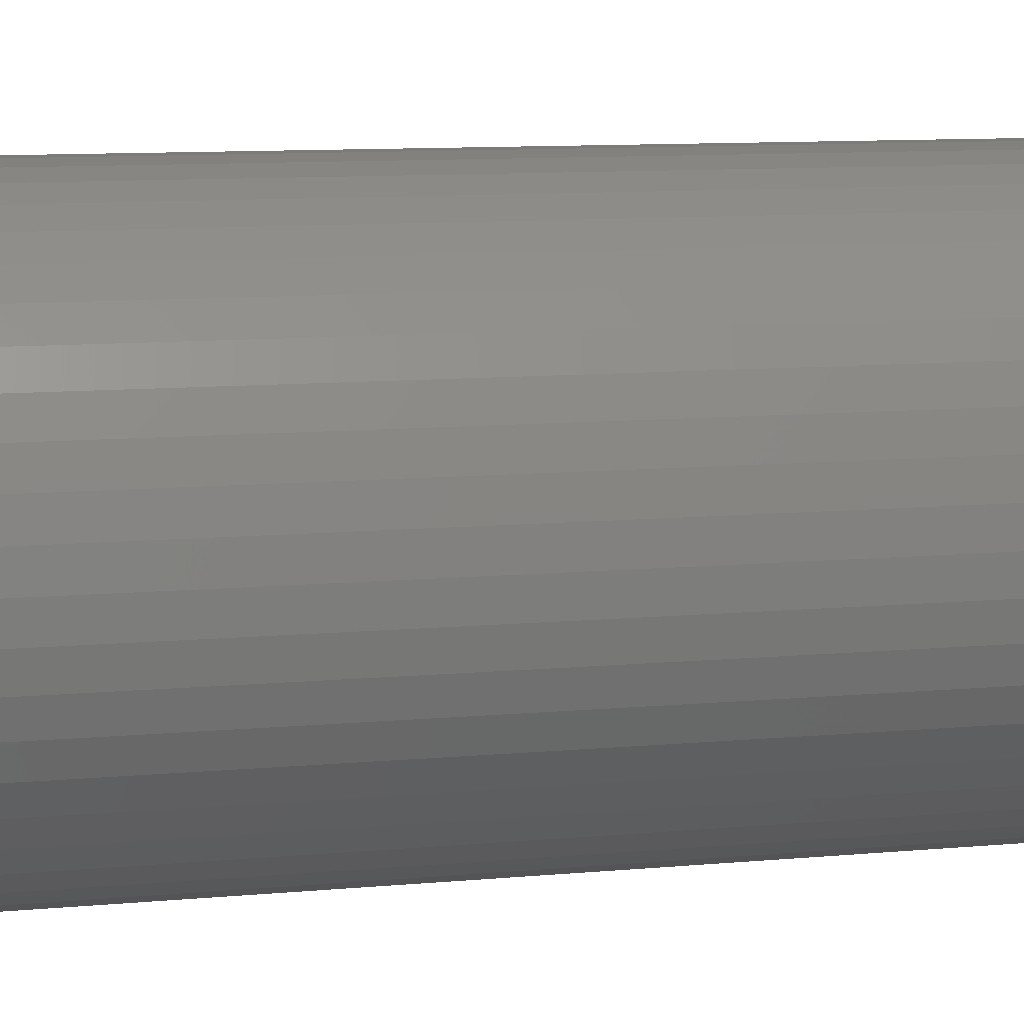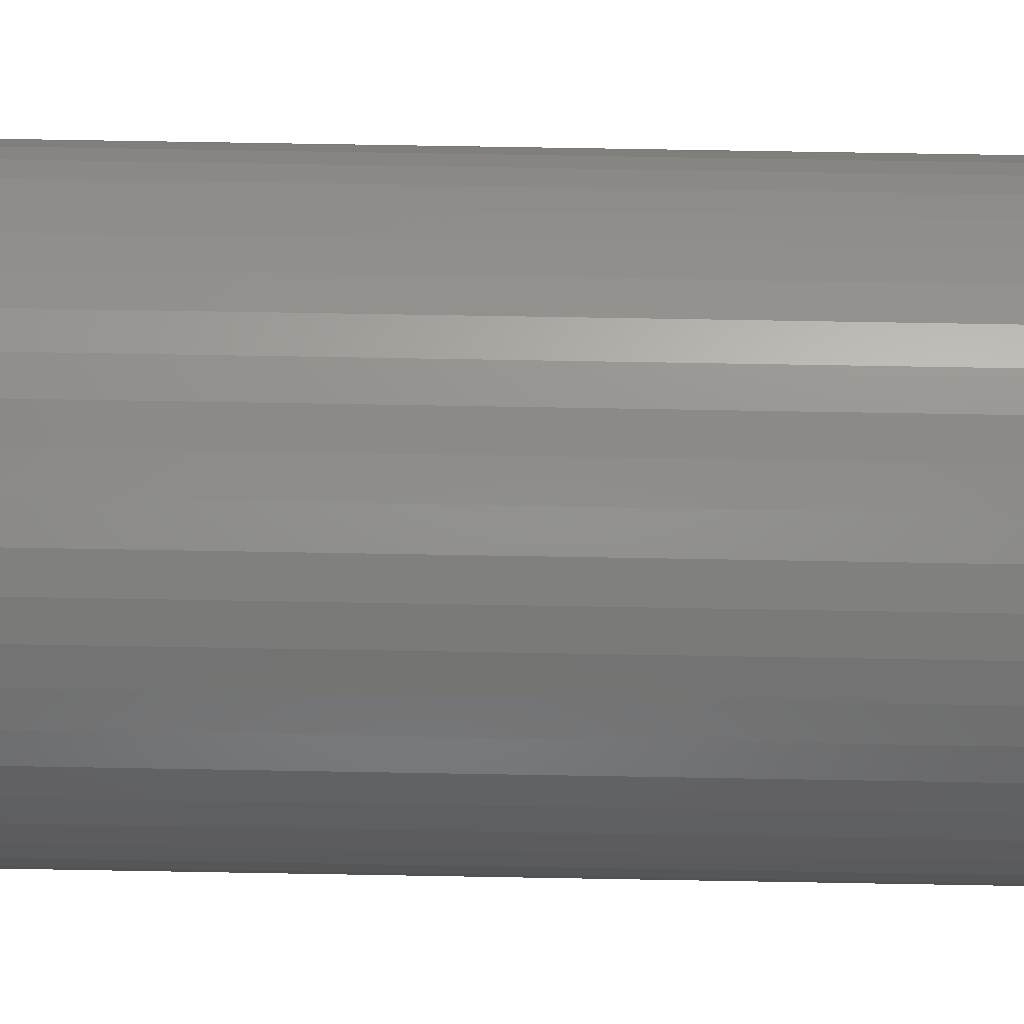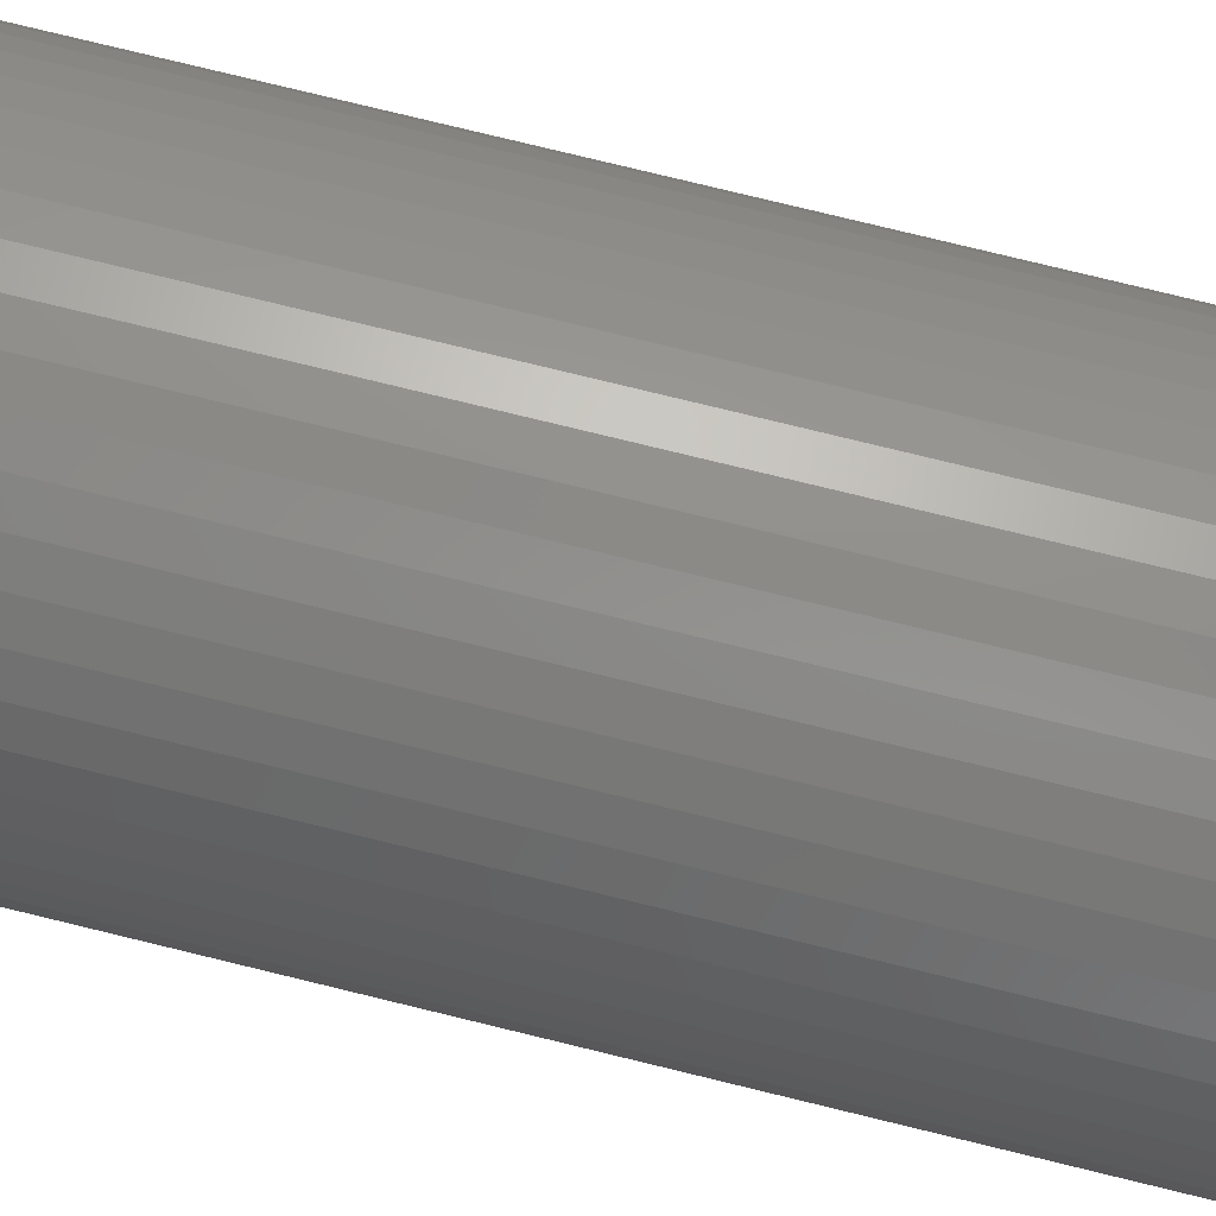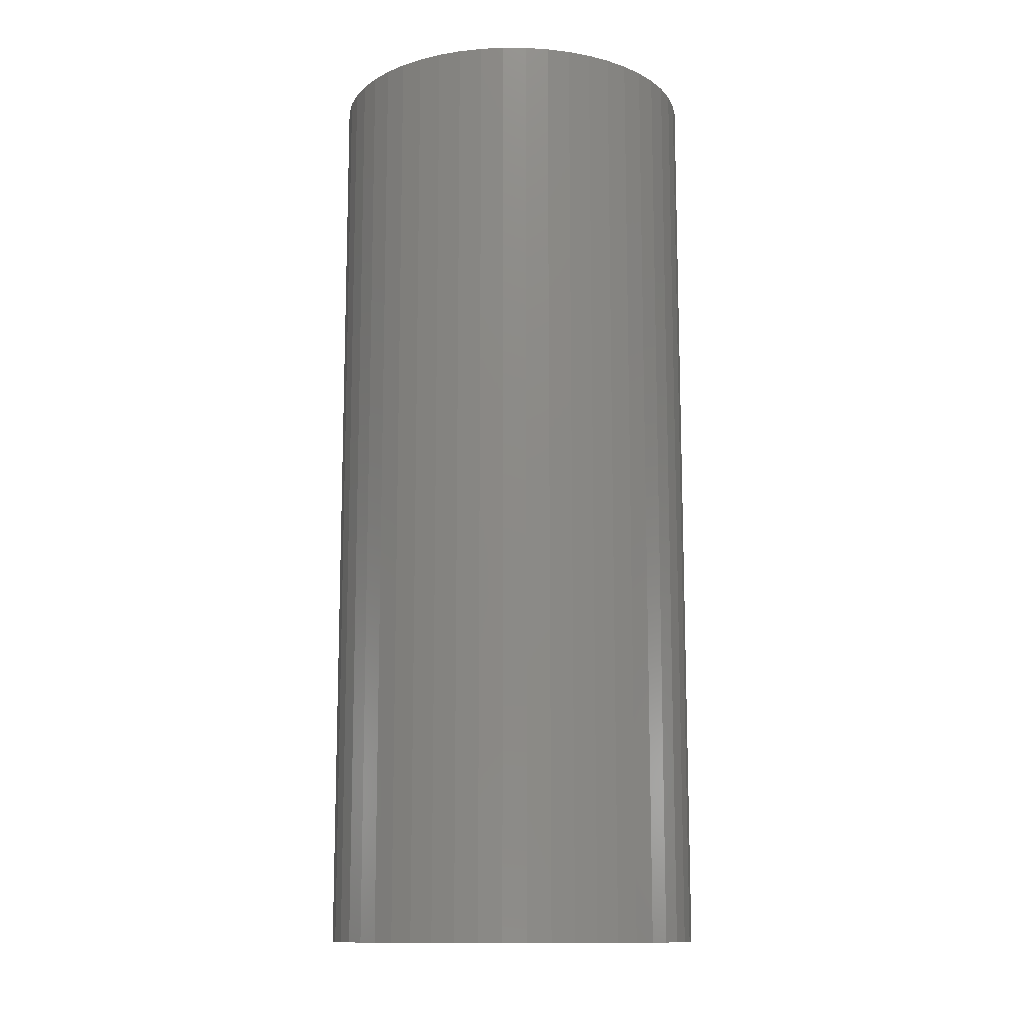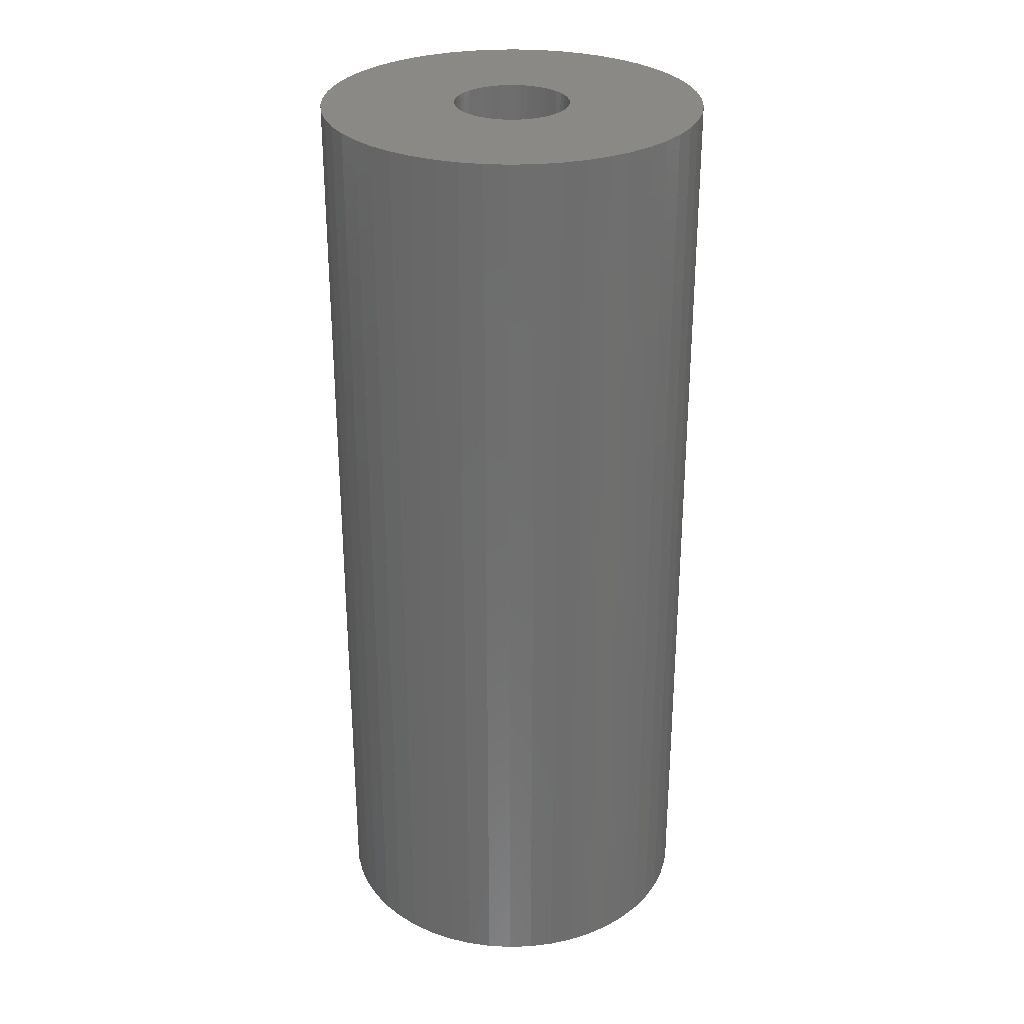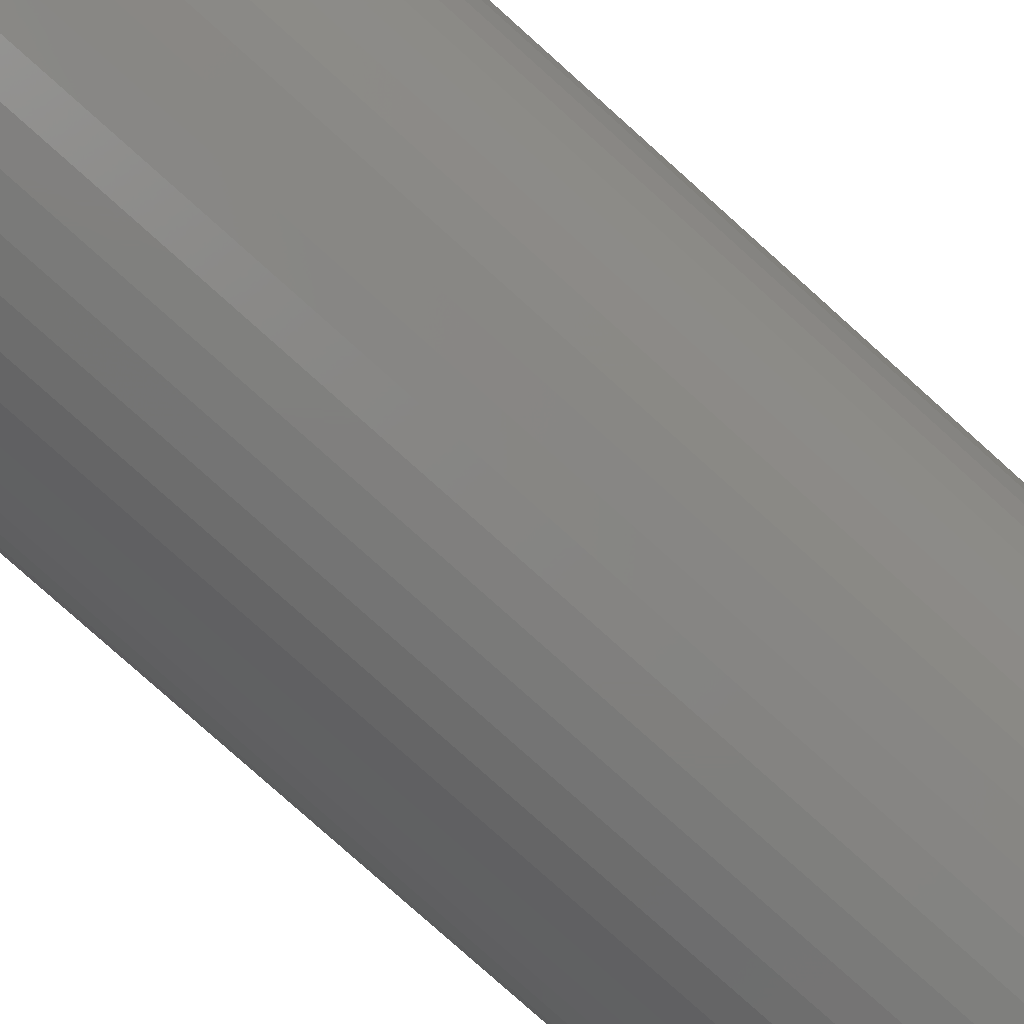
<metadata>
{"format":"stl","ext":"stl","renderer":"f3d","projection":"perspective","resolution":1024,"background":"white","views":[{"elev":8.7,"azim":-105.5,"up":"+Y"},{"elev":71.1,"azim":-89.0,"up":"+Y"},{"elev":79.8,"azim":103.6,"up":"+Y"},{"elev":-12.6,"azim":-144.8,"up":"+Z"},{"elev":29.4,"azim":-17.3,"up":"+Z"},{"elev":-79.4,"azim":48.1,"up":"+Y"}]}
</metadata>
<code>
# stl→obj: 200 verts, 400 faces
v 14 0 34.5
v 13.89 1.755 -34.5
v 13.89 1.755 34.5
v 14 0 -34.5
v -14 0 -34.5
v -13.89 1.755 34.5
v -13.89 1.755 -34.5
v -14 0 34.5
v 0.8791 13.97 -34.5
v -0.8791 13.97 34.5
v 0.8791 13.97 34.5
v -0.8791 13.97 -34.5
v -0.8791 -13.97 -34.5
v 0.8791 -13.97 34.5
v -0.8791 -13.97 34.5
v 0.8791 -13.97 -34.5
v 10.21 9.584 -34.5
v 8.924 10.79 34.5
v 10.21 9.584 34.5
v 8.924 10.79 -34.5
v -8.924 10.79 -34.5
v -10.21 9.584 34.5
v -8.924 10.79 34.5
v -10.21 9.584 -34.5
v -4.326 13.31 -34.5
v -5.961 12.67 34.5
v -4.326 13.31 34.5
v -5.961 12.67 -34.5
v 12.27 -6.745 34.5
v 13.02 -5.154 -34.5
v 13.02 -5.154 34.5
v 12.27 -6.745 -34.5
v 13.02 5.154 34.5
v 12.27 6.745 -34.5
v 12.27 6.745 34.5
v 13.02 5.154 -34.5
v 5.961 12.67 -34.5
v 4.326 13.31 34.5
v 5.961 12.67 34.5
v 4.326 13.31 -34.5
v 7.502 11.82 -34.5
v 7.502 11.82 34.5
v -13.02 5.154 -34.5
v -12.27 6.745 34.5
v -12.27 6.745 -34.5
v -13.02 5.154 34.5
v -11.33 8.229 -34.5
v -11.33 8.229 34.5
v 4.25 0 34.5
v 4.216 0.5327 34.5
v 13.56 3.482 34.5
v 13.89 -1.755 34.5
v 4.116 1.057 34.5
v 4.216 -0.5327 34.5
v 3.952 1.565 34.5
v 13.56 -3.482 34.5
v 3.724 2.047 34.5
v 11.33 8.229 34.5
v 4.116 -1.057 34.5
v 3.438 2.498 34.5
v 3.098 2.909 34.5
v 3.952 -1.565 34.5
v 2.709 3.275 34.5
v 2.277 3.588 34.5
v 3.724 -2.047 34.5
v 1.81 3.846 34.5
v 11.33 -8.229 34.5
v 3.438 -2.498 34.5
v 1.313 4.042 34.5
v 2.623 13.75 34.5
v 0.7964 4.175 34.5
v 0.2669 4.242 34.5
v -0.2669 4.242 34.5
v -0.7964 4.175 34.5
v -2.623 13.75 34.5
v -1.313 4.042 34.5
v -1.81 3.846 34.5
v -2.277 3.588 34.5
v -7.502 11.82 34.5
v -2.709 3.275 34.5
v -3.098 2.909 34.5
v -3.438 2.498 34.5
v 10.21 -9.584 34.5
v 3.098 -2.909 34.5
v 8.924 -10.79 34.5
v 2.709 -3.275 34.5
v 7.502 -11.82 34.5
v 2.277 -3.588 34.5
v 5.961 -12.67 34.5
v 1.81 -3.846 34.5
v 4.326 -13.31 34.5
v 1.313 -4.042 34.5
v 2.623 -13.75 34.5
v 0.7964 -4.175 34.5
v 0.2669 -4.242 34.5
v -0.2669 -4.242 34.5
v -0.7964 -4.175 34.5
v -2.623 -13.75 34.5
v -1.313 -4.042 34.5
v -4.326 -13.31 34.5
v -1.81 -3.846 34.5
v -5.961 -12.67 34.5
v -2.277 -3.588 34.5
v -7.502 -11.82 34.5
v -2.709 -3.275 34.5
v -8.924 -10.79 34.5
v -3.098 -2.909 34.5
v -10.21 -9.584 34.5
v -3.438 -2.498 34.5
v -11.33 -8.229 34.5
v -3.724 -2.047 34.5
v -12.27 -6.745 34.5
v -3.952 -1.565 34.5
v -13.02 -5.154 34.5
v -4.116 -1.057 34.5
v -13.56 -3.482 34.5
v -4.216 -0.5327 34.5
v -13.89 -1.755 34.5
v -4.25 0 34.5
v -3.724 2.047 34.5
v -3.952 1.565 34.5
v -4.116 1.057 34.5
v -13.56 3.482 34.5
v -4.216 0.5327 34.5
v -2.623 13.75 -34.5
v 4.25 0 -34.5
v 13.89 -1.755 -34.5
v 4.216 -0.5327 -34.5
v 13.56 -3.482 -34.5
v 4.116 -1.057 -34.5
v 4.216 0.5327 -34.5
v 3.952 -1.565 -34.5
v 13.56 3.482 -34.5
v 3.724 -2.047 -34.5
v 11.33 -8.229 -34.5
v 4.116 1.057 -34.5
v 3.438 -2.498 -34.5
v 10.21 -9.584 -34.5
v 3.098 -2.909 -34.5
v 8.924 -10.79 -34.5
v 3.952 1.565 -34.5
v 2.709 -3.275 -34.5
v 7.502 -11.82 -34.5
v 2.277 -3.588 -34.5
v 5.961 -12.67 -34.5
v 3.724 2.047 -34.5
v 1.81 -3.846 -34.5
v 4.326 -13.31 -34.5
v 11.33 8.229 -34.5
v 3.438 2.498 -34.5
v 1.313 -4.042 -34.5
v 2.623 -13.75 -34.5
v 0.7964 -4.175 -34.5
v 0.2669 -4.242 -34.5
v -0.2669 -4.242 -34.5
v -0.7964 -4.175 -34.5
v -2.623 -13.75 -34.5
v -1.313 -4.042 -34.5
v -4.326 -13.31 -34.5
v -1.81 -3.846 -34.5
v -5.961 -12.67 -34.5
v -2.277 -3.588 -34.5
v -7.502 -11.82 -34.5
v -2.709 -3.275 -34.5
v -8.924 -10.79 -34.5
v -3.098 -2.909 -34.5
v -10.21 -9.584 -34.5
v -11.33 -8.229 -34.5
v -3.438 -2.498 -34.5
v 3.098 2.909 -34.5
v 2.709 3.275 -34.5
v 2.277 3.588 -34.5
v 1.81 3.846 -34.5
v 1.313 4.042 -34.5
v 2.623 13.75 -34.5
v 0.7964 4.175 -34.5
v 0.2669 4.242 -34.5
v -0.2669 4.242 -34.5
v -0.7964 4.175 -34.5
v -1.313 4.042 -34.5
v -1.81 3.846 -34.5
v -2.277 3.588 -34.5
v -7.502 11.82 -34.5
v -2.709 3.275 -34.5
v -3.098 2.909 -34.5
v -3.438 2.498 -34.5
v -3.724 2.047 -34.5
v -3.952 1.565 -34.5
v -4.116 1.057 -34.5
v -13.56 3.482 -34.5
v -4.216 0.5327 -34.5
v -4.25 0 -34.5
v -3.724 -2.047 -34.5
v -12.27 -6.745 -34.5
v -3.952 -1.565 -34.5
v -13.02 -5.154 -34.5
v -4.116 -1.057 -34.5
v -13.56 -3.482 -34.5
v -4.216 -0.5327 -34.5
v -13.89 -1.755 -34.5
f 1 2 3
f 2 1 4
f 5 6 7
f 6 5 8
f 9 10 11
f 10 9 12
f 13 14 15
f 14 13 16
f 17 18 19
f 18 17 20
f 21 22 23
f 22 21 24
f 25 26 27
f 26 25 28
f 29 30 31
f 30 29 32
f 33 34 35
f 34 33 36
f 37 38 39
f 38 37 40
f 41 39 42
f 39 41 37
f 43 44 45
f 44 43 46
f 47 22 24
f 22 47 48
f 49 1 3
f 50 3 51
f 1 49 52
f 53 51 33
f 54 52 49
f 55 33 35
f 52 54 56
f 57 35 58
f 59 56 54
f 60 58 19
f 56 59 31
f 61 19 18
f 62 31 59
f 63 18 42
f 31 62 29
f 64 42 39
f 65 29 62
f 66 39 38
f 29 65 67
f 68 67 65
f 3 50 49
f 51 53 50
f 33 55 53
f 35 57 55
f 58 60 57
f 19 61 60
f 18 63 61
f 69 38 70
f 42 64 63
f 39 66 64
f 38 69 66
f 71 70 11
f 70 71 69
f 11 72 71
f 11 73 72
f 10 73 11
f 73 10 74
f 75 74 10
f 74 75 76
f 27 76 75
f 76 27 77
f 26 77 27
f 77 26 78
f 79 78 26
f 78 79 80
f 23 80 79
f 80 23 81
f 22 81 23
f 48 82 22
f 81 22 82
f 67 68 83
f 84 83 68
f 83 84 85
f 86 85 84
f 85 86 87
f 88 87 86
f 87 88 89
f 90 89 88
f 89 90 91
f 92 91 90
f 91 92 93
f 94 93 92
f 93 94 14
f 95 14 94
f 96 14 95
f 15 96 97
f 96 15 14
f 98 97 99
f 100 99 101
f 102 101 103
f 97 98 15
f 104 103 105
f 106 105 107
f 108 107 109
f 110 109 111
f 112 111 113
f 114 113 115
f 116 115 117
f 99 100 98
f 118 117 119
f 82 48 120
f 44 120 48
f 101 102 100
f 120 44 121
f 103 104 102
f 46 121 44
f 105 106 104
f 121 46 122
f 107 108 106
f 123 122 46
f 109 110 108
f 122 123 124
f 111 112 110
f 6 124 123
f 113 114 112
f 124 6 119
f 115 116 114
f 8 119 6
f 117 118 116
f 119 8 118
f 125 27 75
f 27 125 25
f 126 4 127
f 128 127 129
f 4 126 2
f 130 129 30
f 131 2 126
f 132 30 32
f 2 131 133
f 134 32 135
f 136 133 131
f 137 135 138
f 133 136 36
f 139 138 140
f 141 36 136
f 142 140 143
f 36 141 34
f 144 143 145
f 146 34 141
f 147 145 148
f 34 146 149
f 150 149 146
f 127 128 126
f 129 130 128
f 30 132 130
f 32 134 132
f 135 137 134
f 138 139 137
f 140 142 139
f 151 148 152
f 143 144 142
f 145 147 144
f 148 151 147
f 153 152 16
f 152 153 151
f 16 154 153
f 16 155 154
f 13 155 16
f 155 13 156
f 157 156 13
f 156 157 158
f 159 158 157
f 158 159 160
f 161 160 159
f 160 161 162
f 163 162 161
f 162 163 164
f 165 164 163
f 164 165 166
f 167 166 165
f 168 169 167
f 166 167 169
f 149 150 17
f 170 17 150
f 17 170 20
f 171 20 170
f 20 171 41
f 172 41 171
f 41 172 37
f 173 37 172
f 37 173 40
f 174 40 173
f 40 174 175
f 176 175 174
f 175 176 9
f 177 9 176
f 178 9 177
f 12 178 179
f 178 12 9
f 125 179 180
f 25 180 181
f 28 181 182
f 179 125 12
f 183 182 184
f 21 184 185
f 24 185 186
f 47 186 187
f 45 187 188
f 43 188 189
f 190 189 191
f 180 25 125
f 7 191 192
f 169 168 193
f 194 193 168
f 181 28 25
f 193 194 195
f 182 183 28
f 196 195 194
f 184 21 183
f 195 196 197
f 185 24 21
f 198 197 196
f 186 47 24
f 197 198 199
f 187 45 47
f 200 199 198
f 188 43 45
f 199 200 192
f 189 190 43
f 5 192 200
f 191 7 190
f 192 5 7
f 16 93 14
f 93 16 152
f 51 36 33
f 36 51 133
f 3 133 51
f 133 3 2
f 58 17 19
f 17 58 149
f 35 149 58
f 149 35 34
f 40 70 38
f 70 40 175
f 175 11 70
f 11 175 9
f 20 42 18
f 42 20 41
f 45 48 47
f 48 45 44
f 190 46 43
f 46 190 123
f 7 123 190
f 123 7 6
f 28 79 26
f 79 28 183
f 183 23 79
f 23 183 21
f 12 75 10
f 75 12 125
f 52 4 1
f 4 52 127
f 83 135 67
f 135 83 138
f 167 106 108
f 106 167 165
f 194 114 196
f 114 194 112
f 167 110 168
f 110 167 108
f 145 87 89
f 87 145 143
f 31 129 56
f 129 31 30
f 67 32 29
f 32 67 135
f 161 100 102
f 100 161 159
f 198 118 200
f 118 198 116
f 200 8 5
f 8 200 118
f 196 116 198
f 116 196 114
f 140 83 85
f 83 140 138
f 148 89 91
f 89 148 145
f 152 91 93
f 91 152 148
f 56 127 52
f 127 56 129
f 157 15 98
f 15 157 13
f 165 104 106
f 104 165 163
f 163 102 104
f 102 163 161
f 168 112 194
f 112 168 110
f 143 85 87
f 85 143 140
f 159 98 100
f 98 159 157
f 122 188 121
f 188 122 189
f 146 60 150
f 60 146 57
f 176 69 71
f 69 176 174
f 174 66 69
f 66 174 173
f 181 76 77
f 76 181 180
f 121 187 120
f 187 121 188
f 128 49 126
f 49 128 54
f 144 90 88
f 90 144 147
f 172 63 64
f 63 172 171
f 82 185 81
f 185 82 186
f 182 77 78
f 77 182 181
f 179 73 74
f 73 179 178
f 184 78 80
f 78 184 182
f 126 50 131
f 50 126 49
f 142 88 86
f 88 142 144
f 137 65 134
f 65 137 68
f 156 99 97
f 99 156 158
f 171 61 63
f 61 171 170
f 150 61 170
f 61 150 60
f 178 72 73
f 72 178 177
f 173 64 66
f 64 173 172
f 119 191 124
f 191 119 192
f 124 189 122
f 189 124 191
f 120 186 82
f 186 120 187
f 180 74 76
f 74 180 179
f 185 80 81
f 80 185 184
f 130 54 128
f 54 130 59
f 109 193 111
f 193 109 169
f 153 95 94
f 95 153 154
f 141 57 146
f 57 141 55
f 136 55 141
f 55 136 53
f 131 53 136
f 53 131 50
f 177 71 72
f 71 177 176
f 132 59 130
f 59 132 62
f 134 62 132
f 62 134 65
f 155 97 96
f 97 155 156
f 117 192 119
f 192 117 199
f 111 195 113
f 195 111 193
f 113 197 115
f 197 113 195
f 107 169 109
f 169 107 166
f 139 86 84
f 86 139 142
f 162 105 103
f 105 162 164
f 154 96 95
f 96 154 155
f 115 199 117
f 199 115 197
f 164 107 105
f 107 164 166
f 151 94 92
f 94 151 153
f 147 92 90
f 92 147 151
f 139 68 137
f 68 139 84
f 160 103 101
f 103 160 162
f 158 101 99
f 101 158 160

</code>
